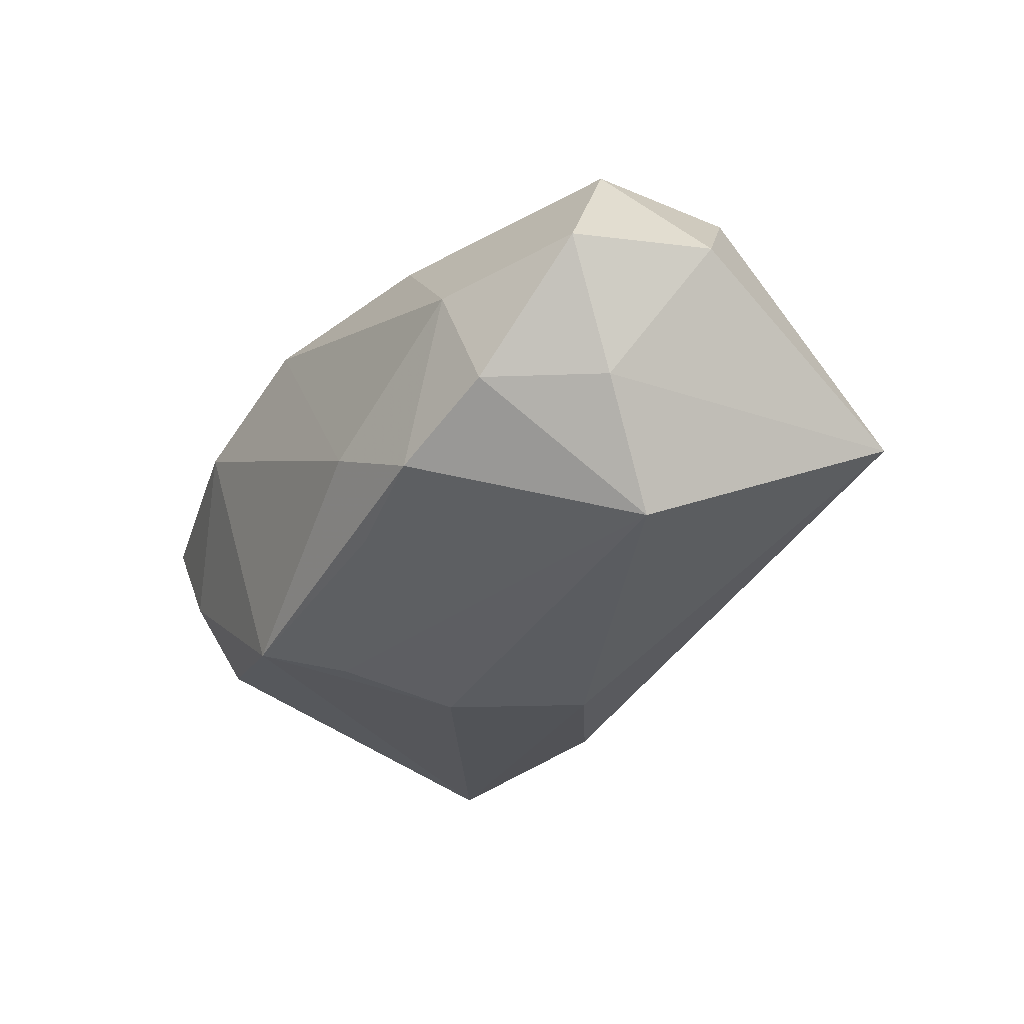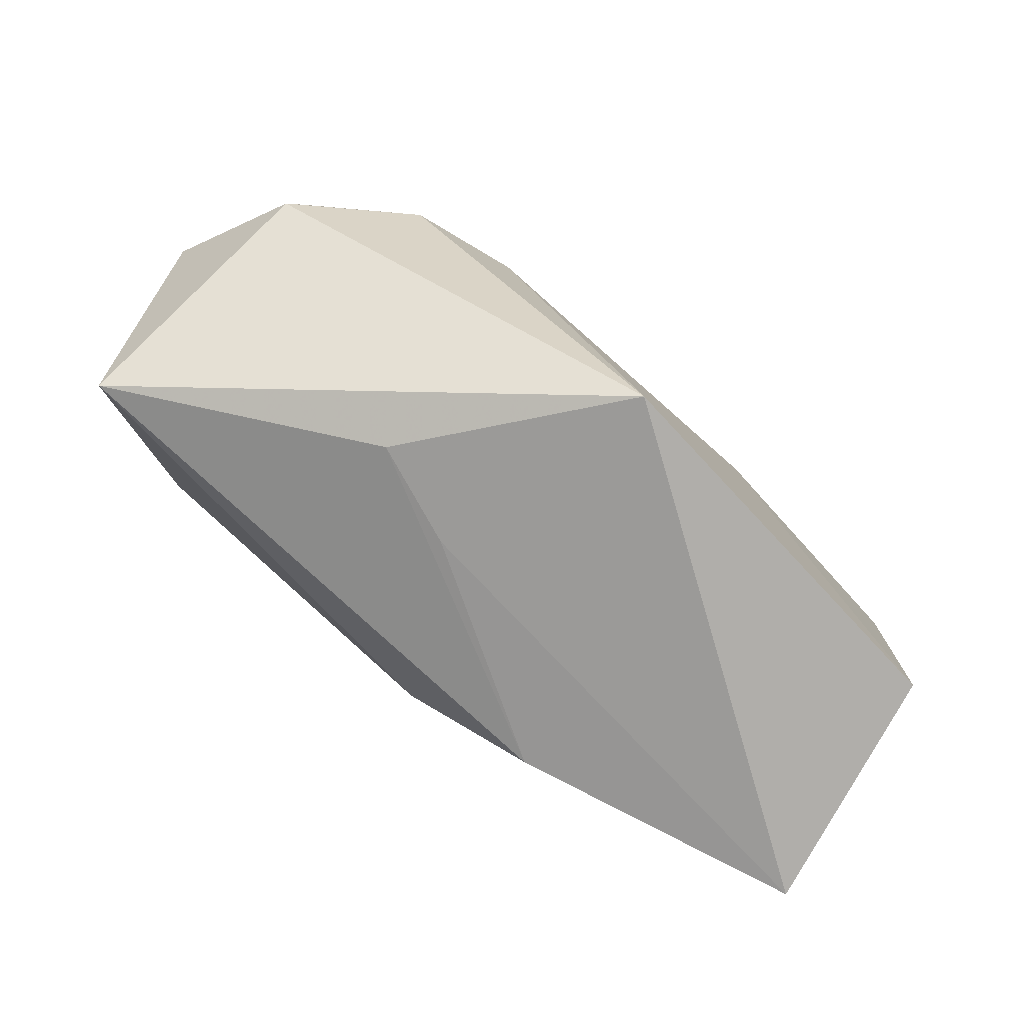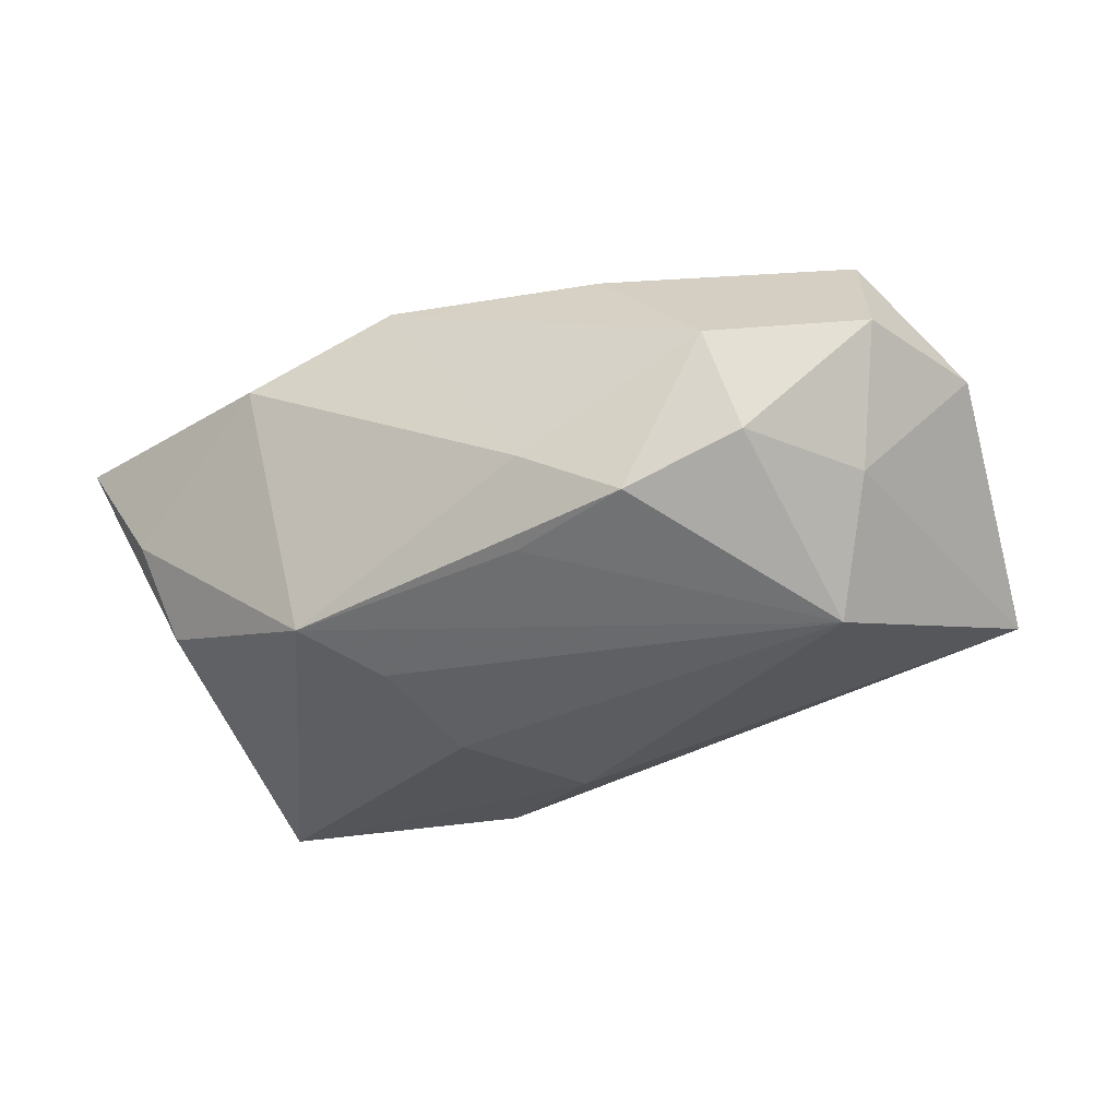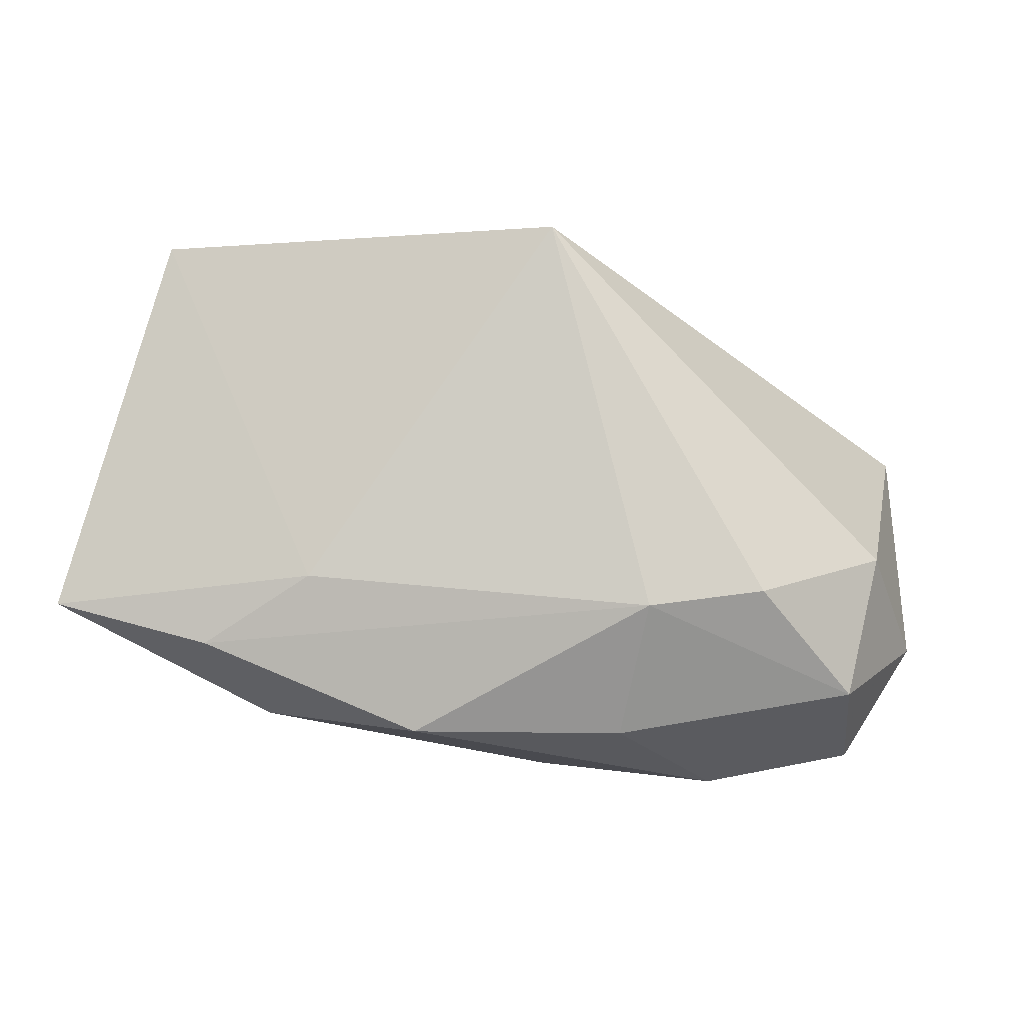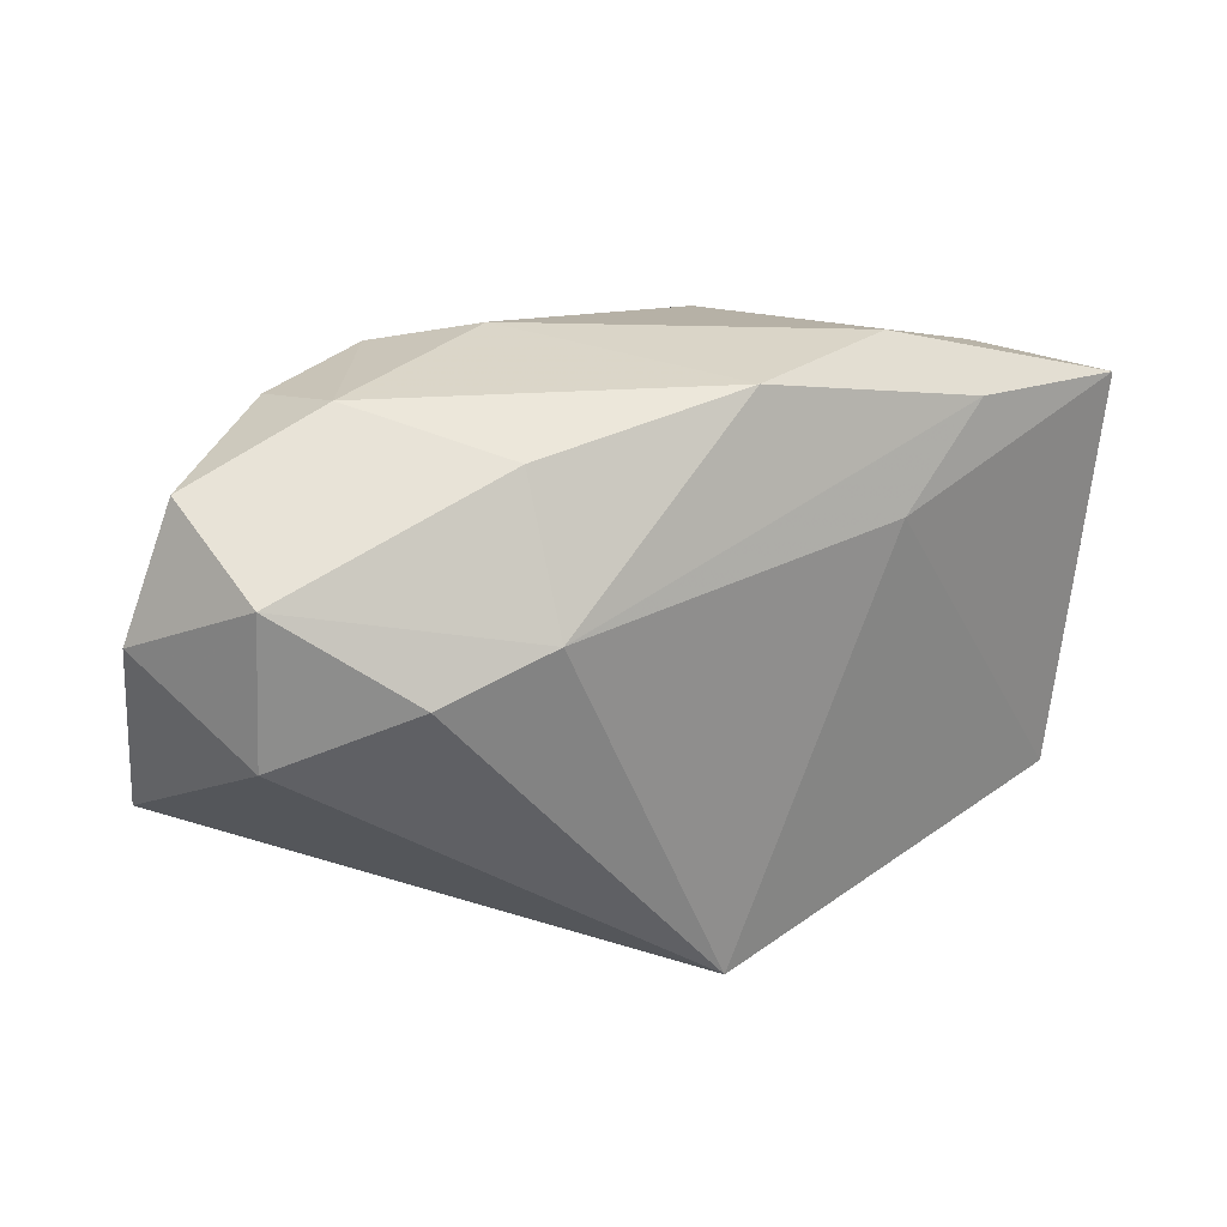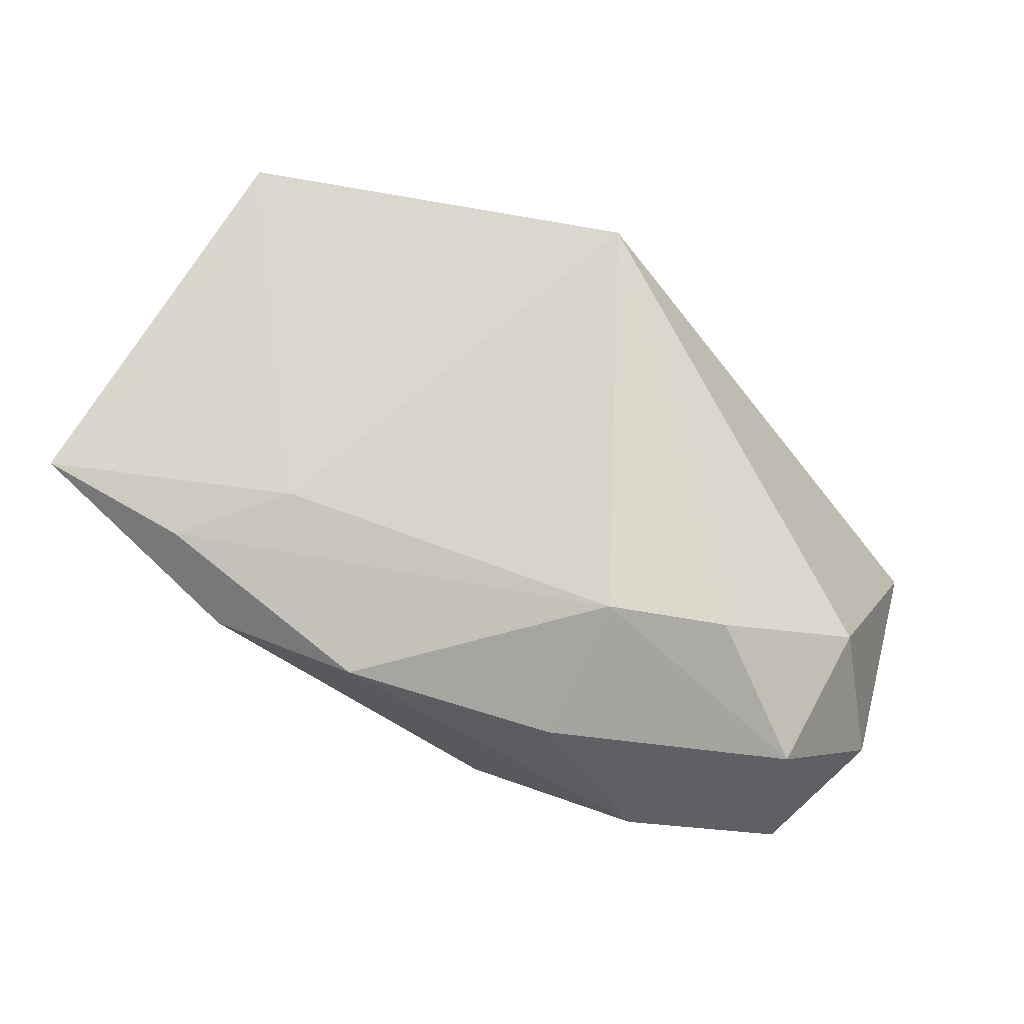
<metadata>
{"format":"obj","ext":"obj","renderer":"f3d","projection":"perspective","resolution":1024,"background":"white","views":[{"elev":-35.8,"azim":-125.3,"up":"+Z"},{"elev":-77.5,"azim":-36.9,"up":"+Y"},{"elev":-37.4,"azim":-156.1,"up":"+Z"},{"elev":79.7,"azim":-171.6,"up":"+Z"},{"elev":29.3,"azim":-28.9,"up":"+Y"},{"elev":71.8,"azim":-155.7,"up":"+Z"}]}
</metadata>
<code>
v -0.008182 0.02392 -0.008785
v -0.007414 -0.02123 -0.002717
v -0.02733 0.02114 -0.01022
v -0.01495 0.02112 0.01117
v -0.02989 0.004955 -0.01987
v 0.01558 0.01807 -0.01614
v -0.03493 0.01257 -0.01083
v 0.007832 0.0003518 -0.01987
v -0.04112 -0.01408 -0.01138
v 0.01032 0.01138 -0.01822
v -0.001433 -0.02576 0.01951
v 0.03217 0.01239 -0.008773
v 0.004665 0.02392 0.01249
v -0.02508 0.02375 -0.0008153
v 0.0168 0.01094 0.01587
v -0.01575 0.009402 0.01861
v 0.04127 0.01663 0.01087
v 0.01183 -0.01981 -0.0155
v 0.0006335 -0.0112 -0.01909
v -0.01662 -0.02134 0.001388
v -0.0436 0.007587 -6.257e-05
v -0.01696 0.02214 -0.014
v 0.01927 0.02392 0.008202
v 0.03431 0.01688 -0.0003793
v -0.006327 0.0196 -0.01525
v -0.03656 0.01409 0.01063
v 0.03626 -0.02016 0.01249
v 0.03877 -0.02291 -0.0103
v 0.02598 0.01852 0.01303
v -0.0263 0.006335 0.01771
v -0.03763 0.000648 0.01113
v -0.03853 0.01909 -0.0006123
f 11 31 9
f 9 31 21
f 16 11 15
f 30 11 16
f 30 31 11
f 17 28 12
f 11 28 27
f 27 28 17
f 27 15 11
f 17 15 27
f 8 28 19
f 11 9 20
f 8 19 5
f 5 19 9
f 21 31 26
f 31 30 26
f 26 30 16
f 8 5 10
f 18 20 9
f 9 19 18
f 18 19 28
f 16 15 29
f 29 13 16
f 29 15 17
f 23 29 17
f 13 29 23
f 7 9 21
f 7 5 9
f 16 13 4
f 4 26 16
f 2 18 28
f 20 18 2
f 2 28 11
f 11 20 2
f 13 23 1
f 6 12 28
f 6 1 23
f 6 10 5
f 6 28 8
f 8 10 6
f 14 4 13
f 13 1 14
f 26 4 14
f 5 7 3
f 17 12 24
f 12 6 24
f 24 23 17
f 24 6 23
f 21 26 32
f 26 14 32
f 14 3 32
f 32 7 21
f 32 3 7
f 1 6 22
f 22 14 1
f 22 3 14
f 5 3 22
f 25 6 5
f 5 22 25
f 25 22 6

</code>
